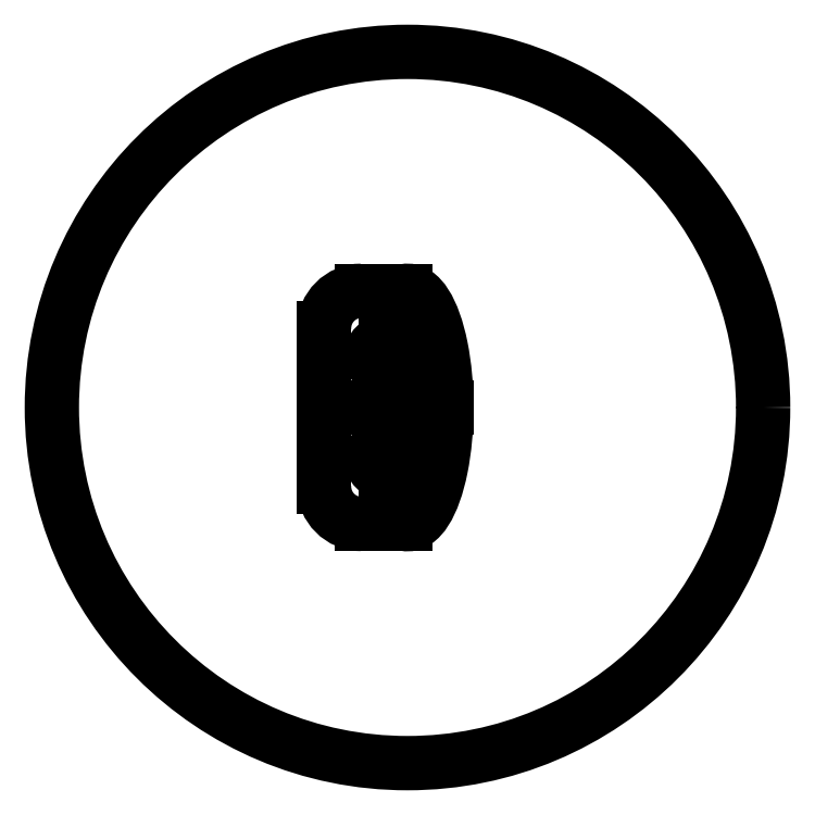
<metadata>
{"format":"dxf","ext":"dxf","renderer":"ezdxf+matplotlib","layout":"modelspace","background":"white","min_lineweight":24,"dpi":150}
</metadata>
<code>
0
SECTION
2
ENTITIES
0
LINE
8
0
10
-36
20
75
30
0
11
-26.62
21
75
31
0
0
LINE
8
0
10
-26.62
20
75
30
0
11
-26.62
21
74.95
31
0
0
ELLIPSE
8
0
10
-26.12
20
50
30
0
11
0
21
25
31
0
40
0.3338
41
3.082
42
6.343
0
LINE
8
0
10
-26.62
20
25.05
30
0
11
-36
21
25.05
31
0
0
ARC
8
0
10
-36
20
33.05
30
0
40
8
210
0
220
0
230
1
50
180
51
270
0
LINE
8
0
10
-44
20
33.05
30
0
11
-44
21
67
31
0
0
ARC
8
0
10
-36
20
67
30
0
40
8
210
0
220
-0
230
1
50
90
51
180
0
CIRCLE
8
0
10
-26.12
20
50
30
0
40
76.2
210
0
220
-0
230
1
0
LINE
8
0
10
-44
20
50.02
30
0
11
-17.77
21
50.02
31
0
0
LINE
8
0
10
-30.89
20
50.02
30
0
11
-30.89
21
75
31
0
0
LINE
8
0
10
-30.89
20
50.02
30
0
11
-30.89
21
75
31
0
0
LINE
8
0
10
-30.89
20
75
30
0
11
-30.89
21
25.05
31
0
0
CIRCLE
8
0
10
-30.89
20
39.02
30
0
40
1.5
210
0
220
0
230
1
0
CIRCLE
8
0
10
-30.89
20
39.02
30
0
40
3
210
0
220
0
230
1
0
CIRCLE
8
0
10
-21.36
20
44.52
30
0
40
3
210
0
220
0
230
1
0
CIRCLE
8
0
10
-21.36
20
44.52
30
0
40
1.5
210
0
220
0
230
1
0
CIRCLE
8
0
10
-21.36
20
55.52
30
0
40
3
210
0
220
0
230
1
0
CIRCLE
8
0
10
-21.36
20
55.52
30
0
40
1.5
210
0
220
0
230
1
0
CIRCLE
8
0
10
-30.89
20
61.02
30
0
40
3
210
0
220
0
230
1
0
CIRCLE
8
0
10
-30.89
20
61.02
30
0
40
1.5
210
0
220
0
230
1
0
CIRCLE
8
0
10
-40.41
20
55.52
30
0
40
3
210
0
220
0
230
1
0
CIRCLE
8
0
10
-40.41
20
55.52
30
0
40
1.5
210
0
220
0
230
1
0
CIRCLE
8
0
10
-40.41
20
44.52
30
0
40
3
210
0
220
0
230
1
0
CIRCLE
8
0
10
-40.41
20
44.52
30
0
40
1.5
210
0
220
0
230
1
0
ENDSEC
0
EOF

</code>
